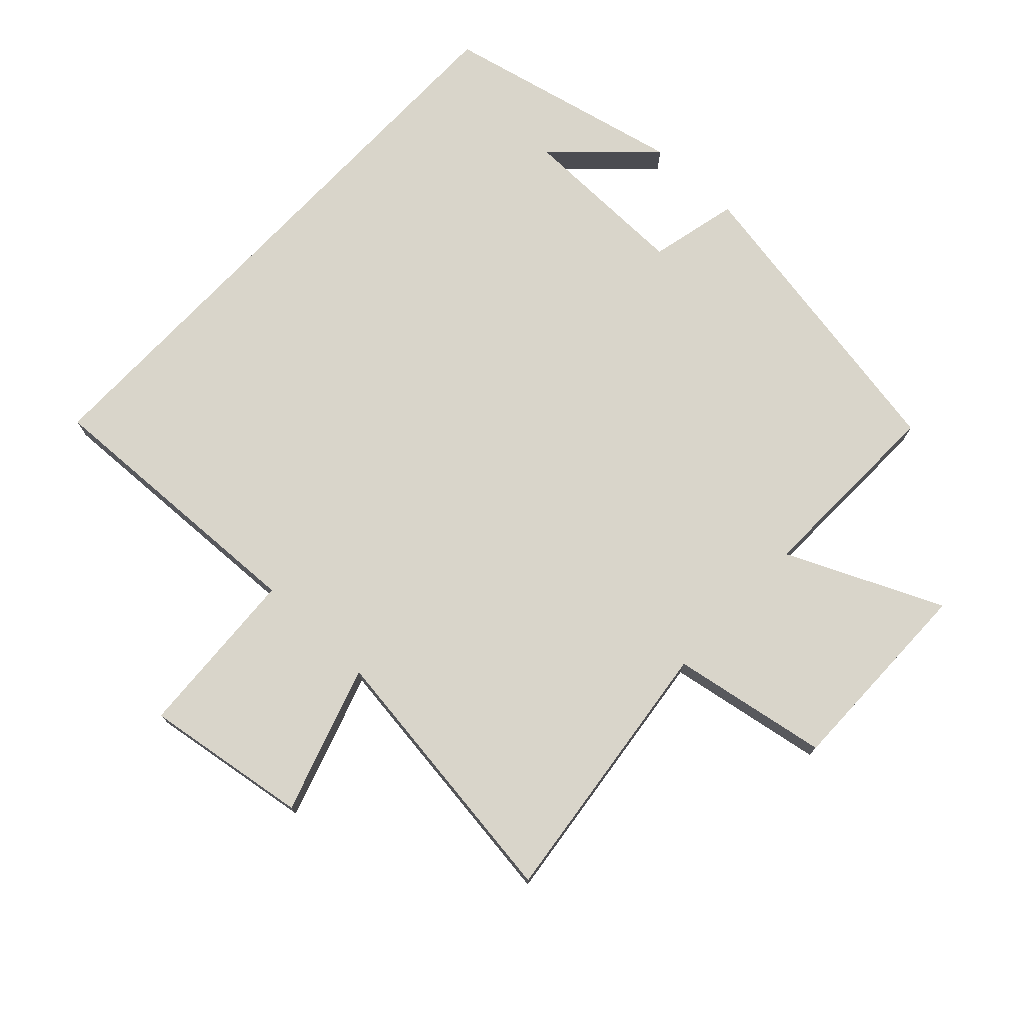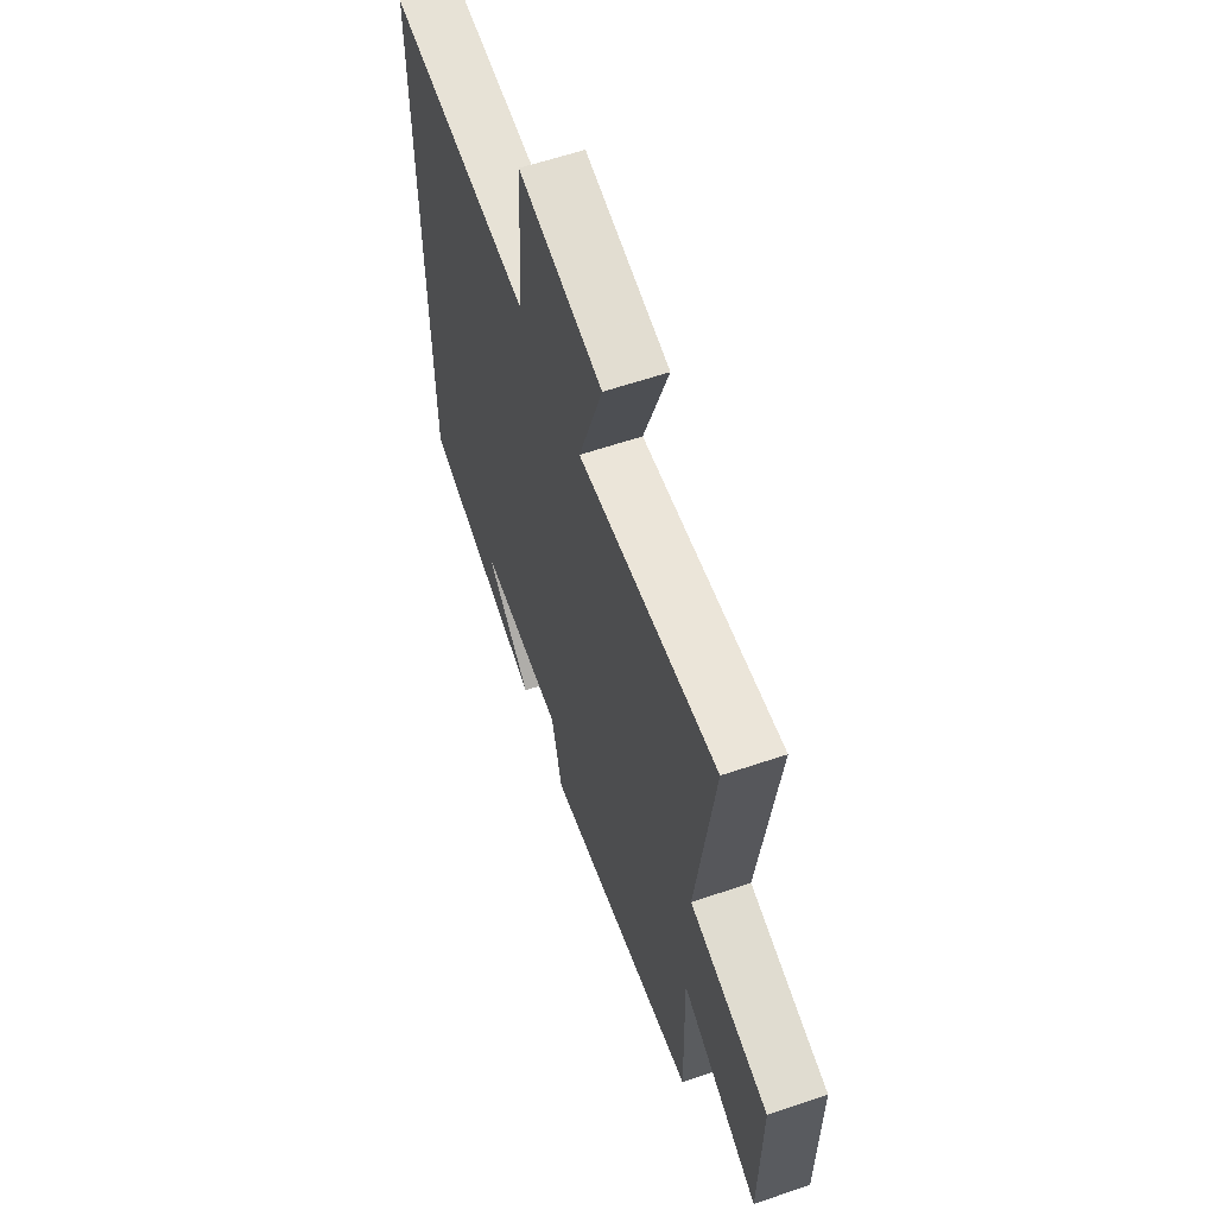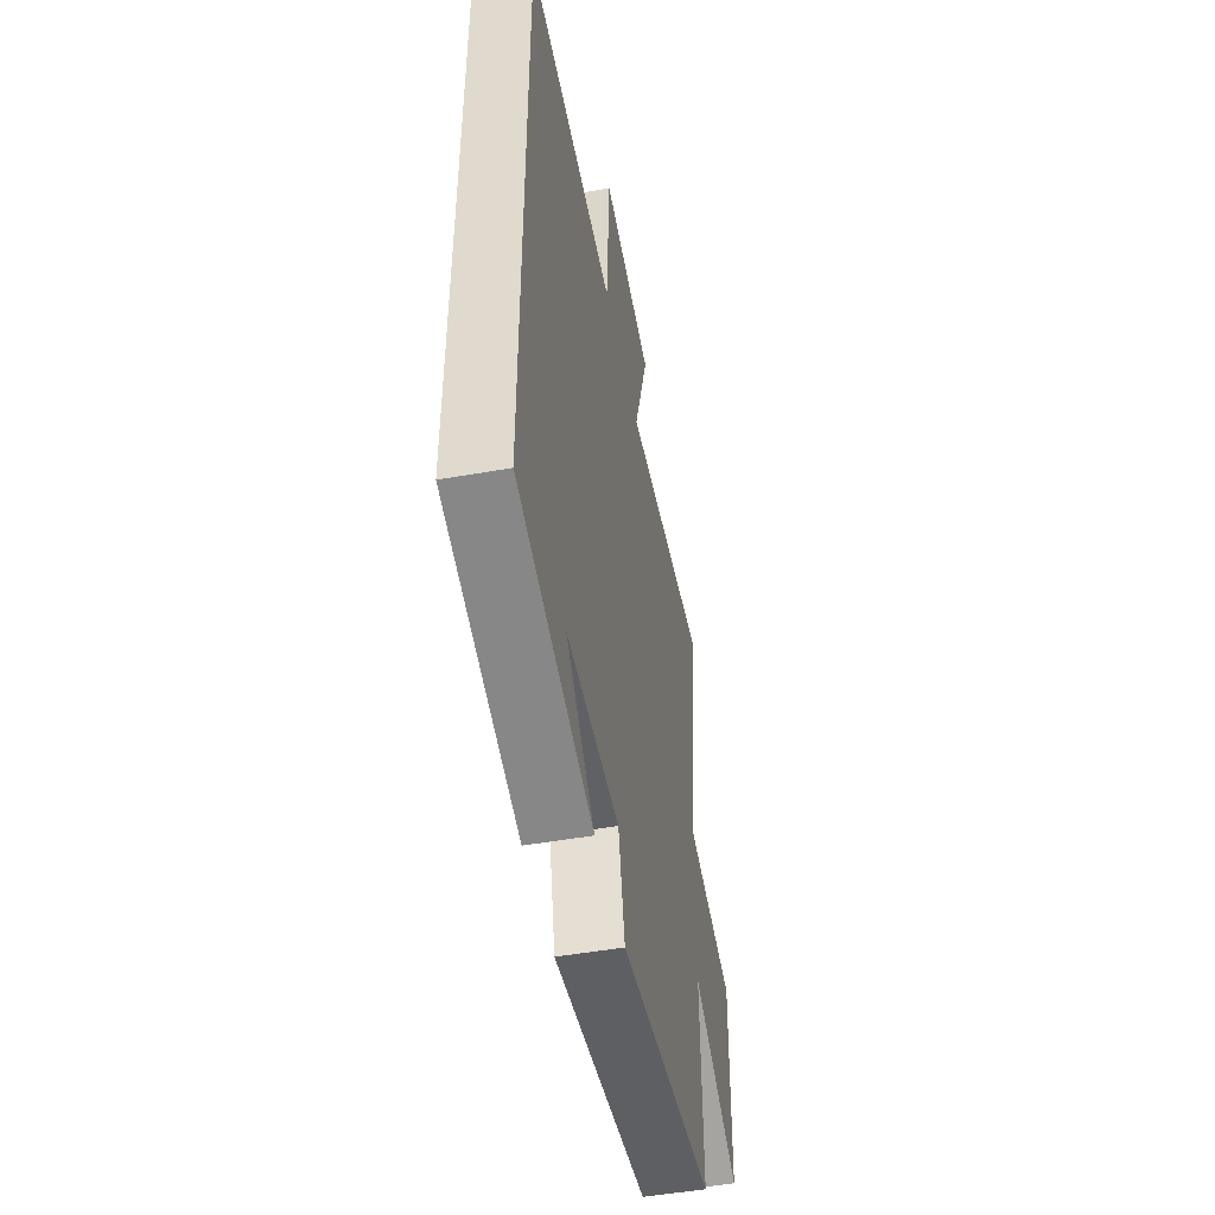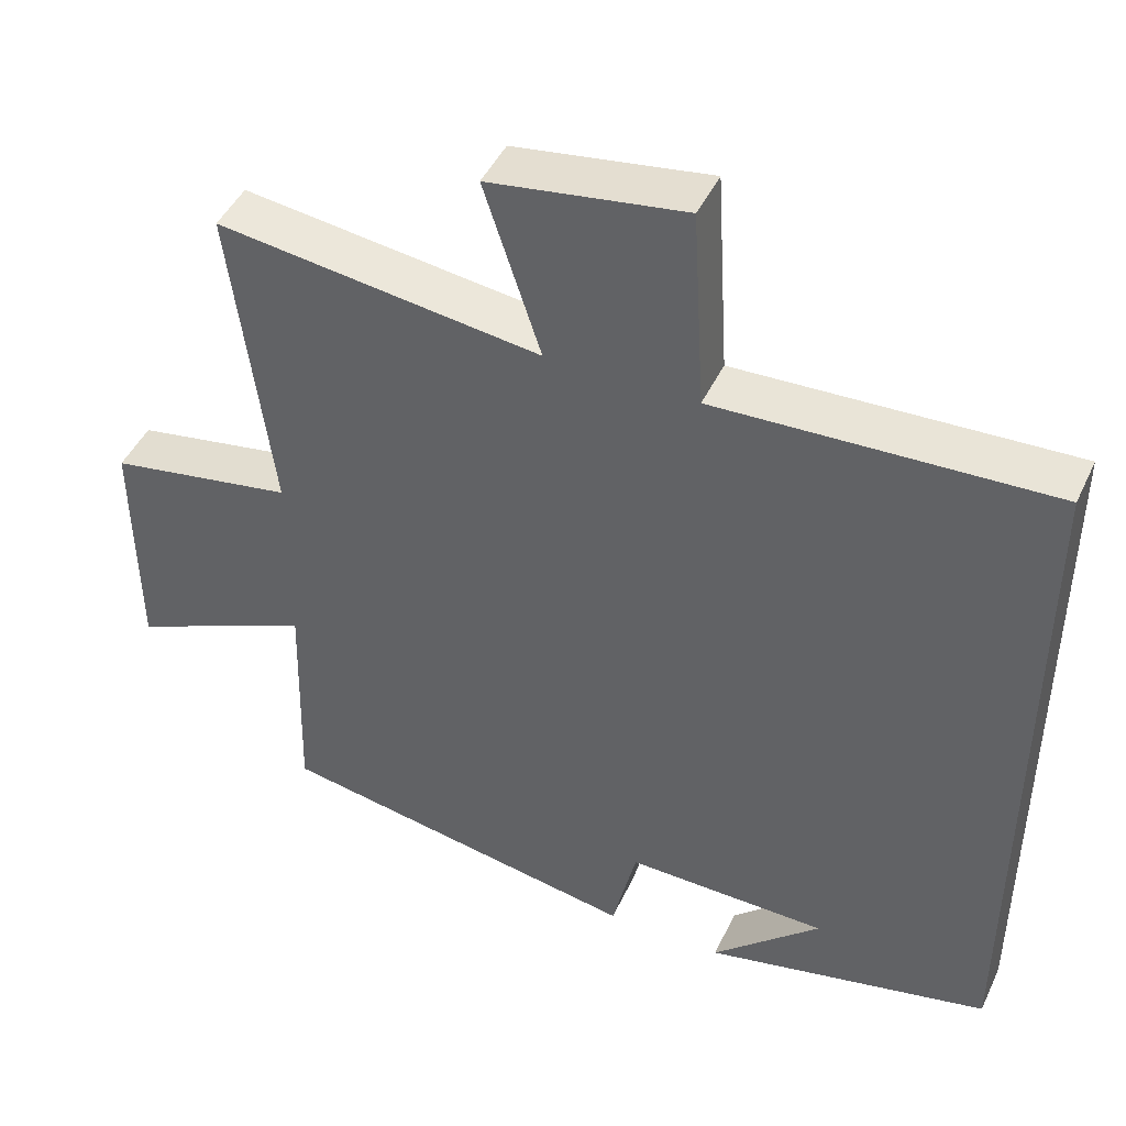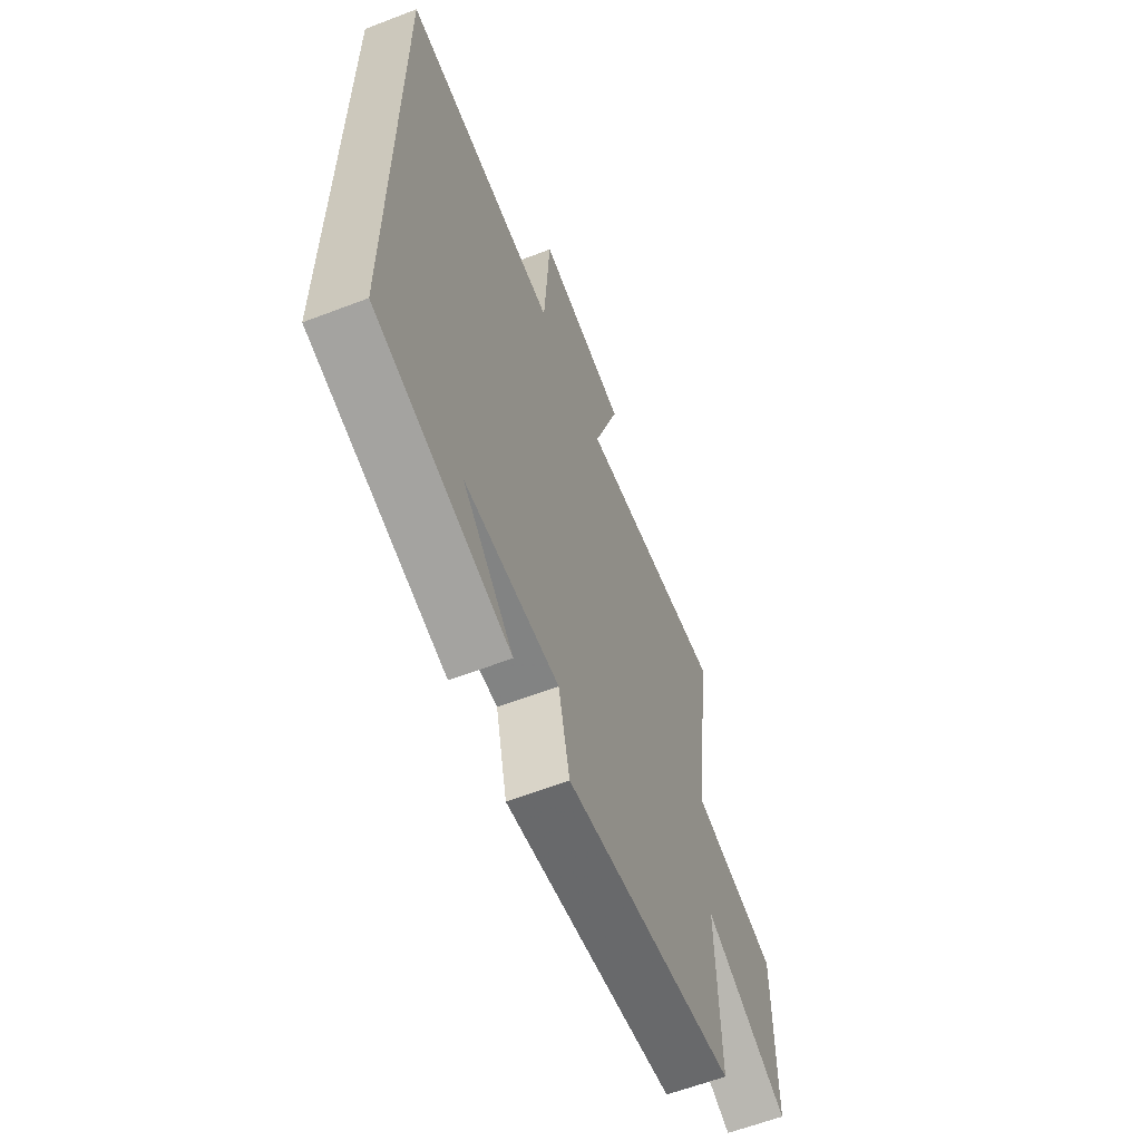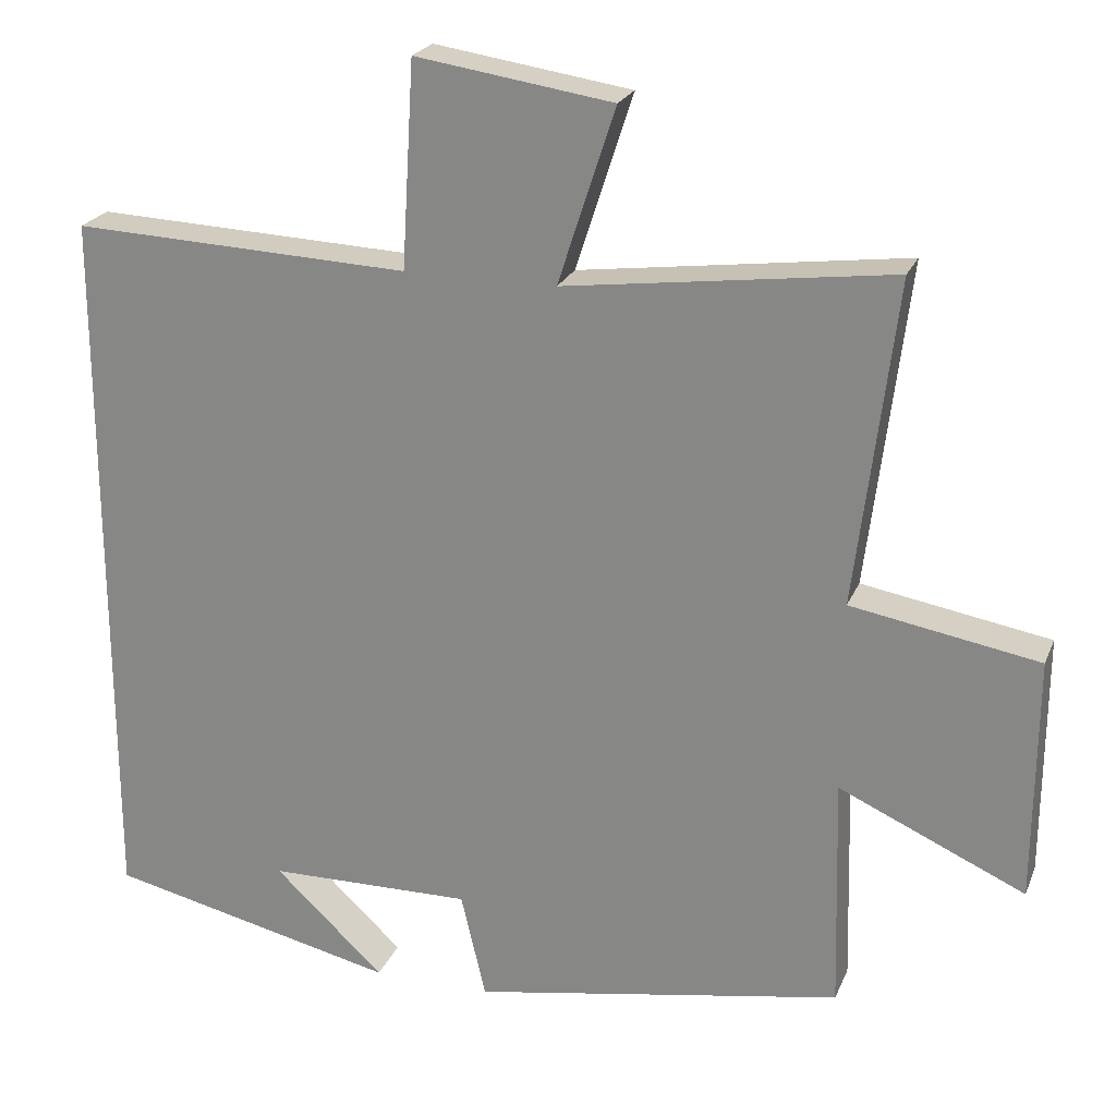
<metadata>
{"format":"obj","ext":"obj","renderer":"f3d","projection":"perspective","resolution":1024,"background":"white","views":[{"elev":74.5,"azim":43.2,"up":"+Y"},{"elev":61.0,"azim":70.9,"up":"+Z"},{"elev":-50.2,"azim":-79.1,"up":"+Z"},{"elev":45.6,"azim":-155.8,"up":"+Z"},{"elev":-61.7,"azim":-68.7,"up":"+Z"},{"elev":22.8,"azim":18.4,"up":"+Z"}]}
</metadata>
<code>
v -0.5 0.07 -0.415
v -0.5 0.07 0.518
v -0.065 0.07 0.5
v -0.049 0.07 0.765
v 0.205 0.07 0.727
v 0.131 0.07 0.5
v 0.552 0.07 0.555
v 0.5 0.07 0.135
v 0.742 0.07 0.093
v 0.74 0.07 -0.221
v 0.5 0.07 -0.113
v 0.508 0.07 -0.415
v 0.029 0.07 -0.5
v -0.003 0.07 -0.363
v -0.267 0.07 -0.367
v -0.125 0.07 -0.5
v -0.5 0 -0.415
v -0.5 0 0.518
v -0.065 0 0.5
v -0.049 0 0.765
v 0.205 0 0.727
v 0.131 0 0.5
v 0.552 0 0.555
v 0.5 0 0.135
v 0.742 0 0.093
v 0.74 0 -0.221
v 0.5 0 -0.113
v 0.508 0 -0.415
v 0.029 0 -0.5
v -0.003 0 -0.363
v -0.267 0 -0.367
v -0.125 0 -0.5
f 15 16 1
f 11 12 13 14
f 11 14 15
f 8 9 10 11
f 1 2 3
f 15 1 3
f 11 15 3
f 8 11 3
f 6 7 8
f 3 4 5 6
f 3 6 8
f 17 32 31
f 30 29 28 27
f 31 30 27
f 27 26 25 24
f 19 18 17
f 19 17 31
f 19 31 27
f 19 27 24
f 24 23 22
f 22 21 20 19
f 24 22 19
f 1 17 18 2
f 2 18 19 3
f 3 19 20 4
f 4 20 21 5
f 5 21 22 6
f 6 22 23 7
f 7 23 24 8
f 8 24 25 9
f 9 25 26 10
f 10 26 27 11
f 11 27 28 12
f 12 28 29 13
f 13 29 30 14
f 14 30 31 15
f 15 31 32 16
f 16 32 17 1

</code>
